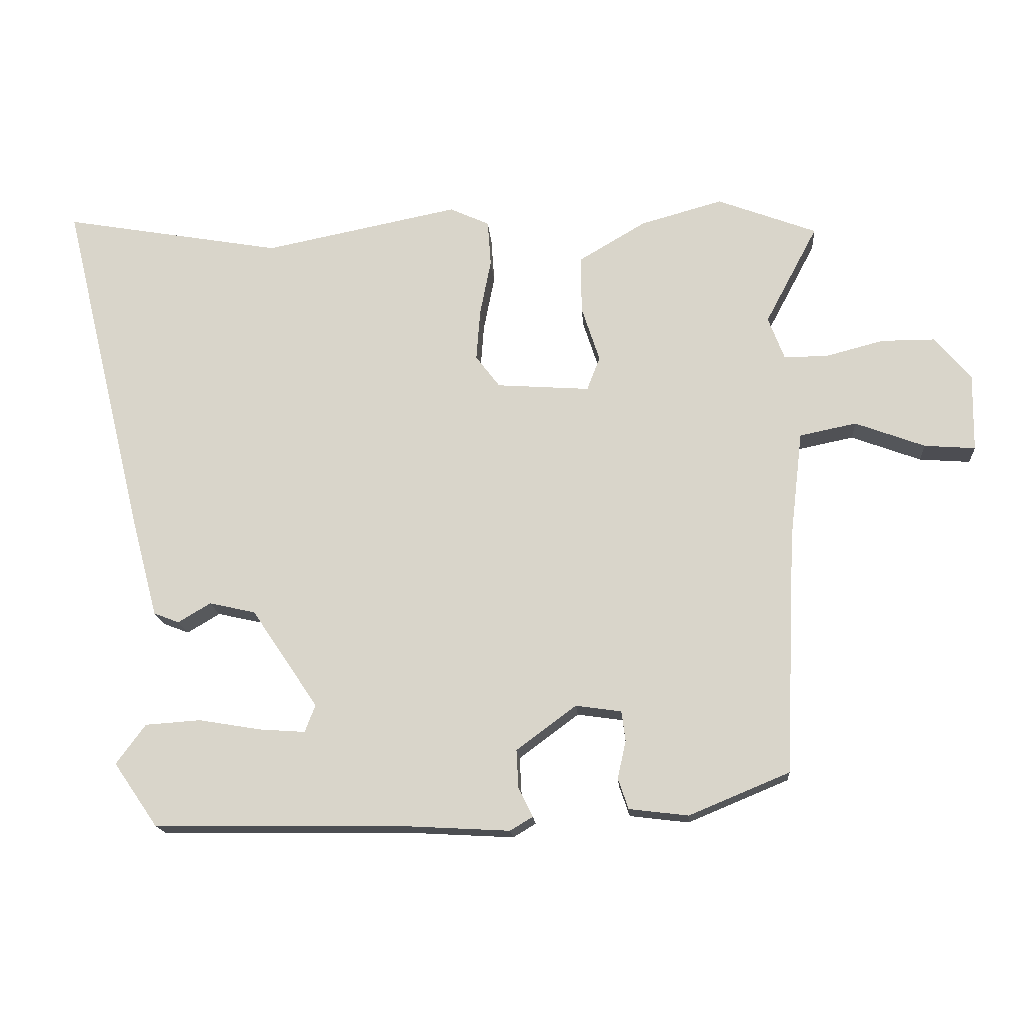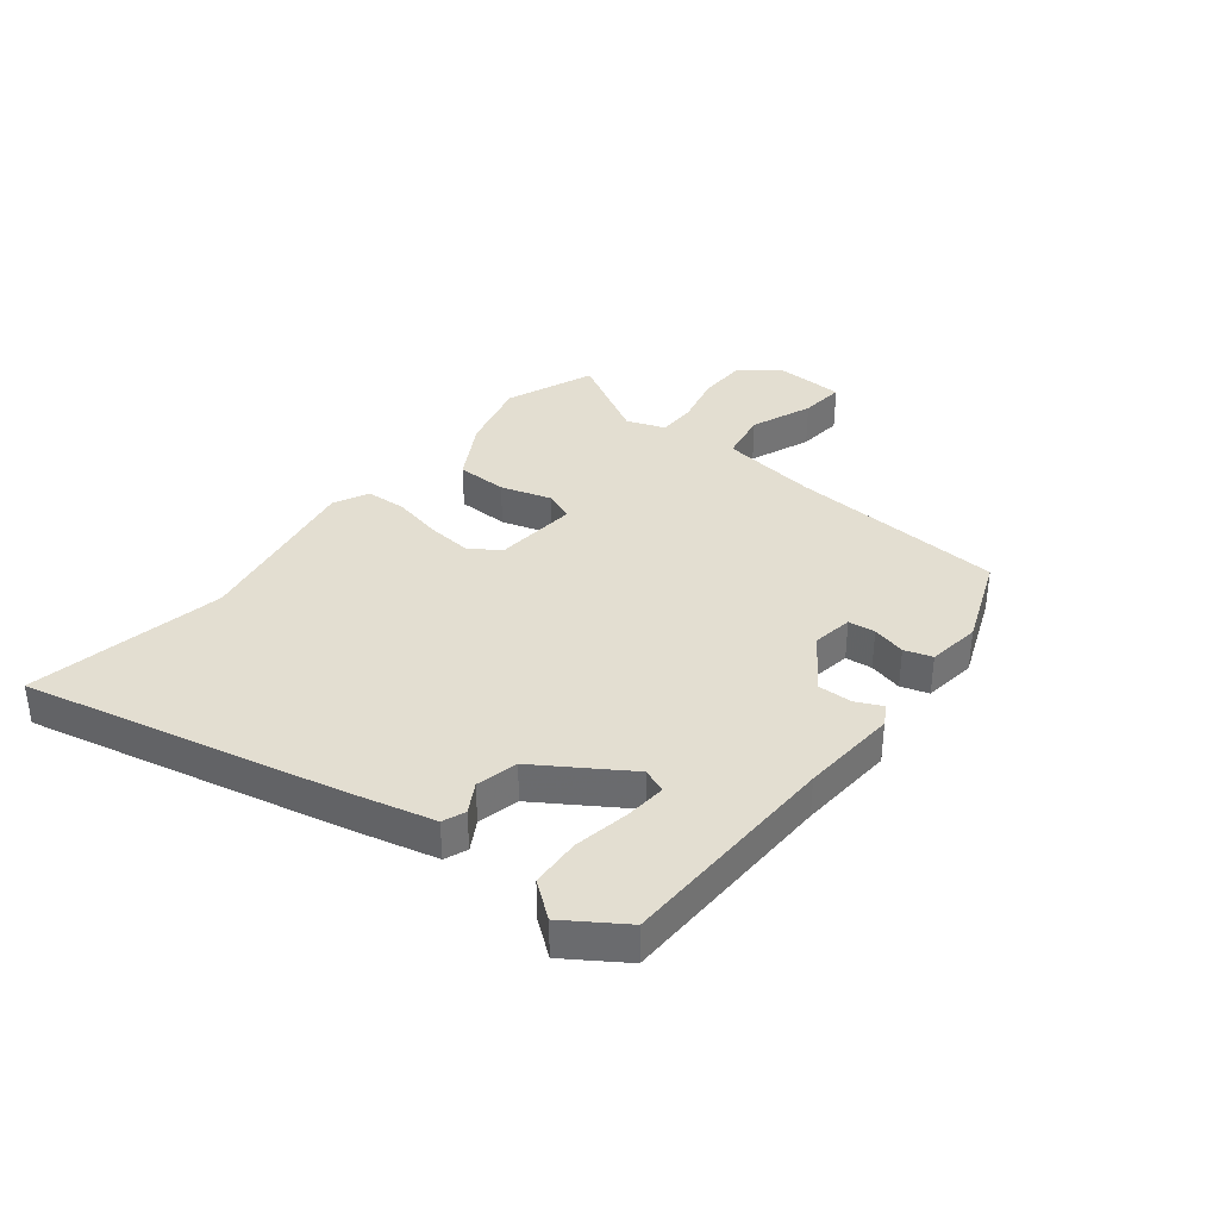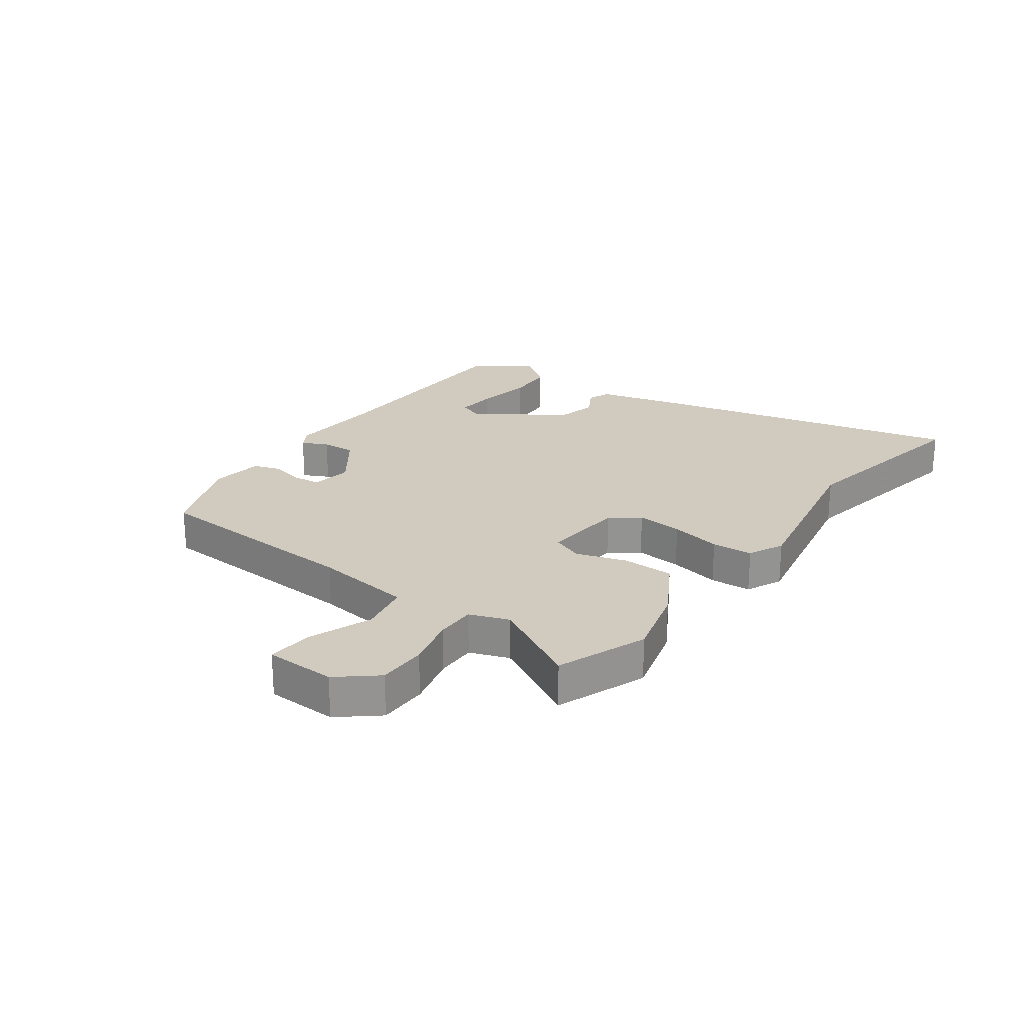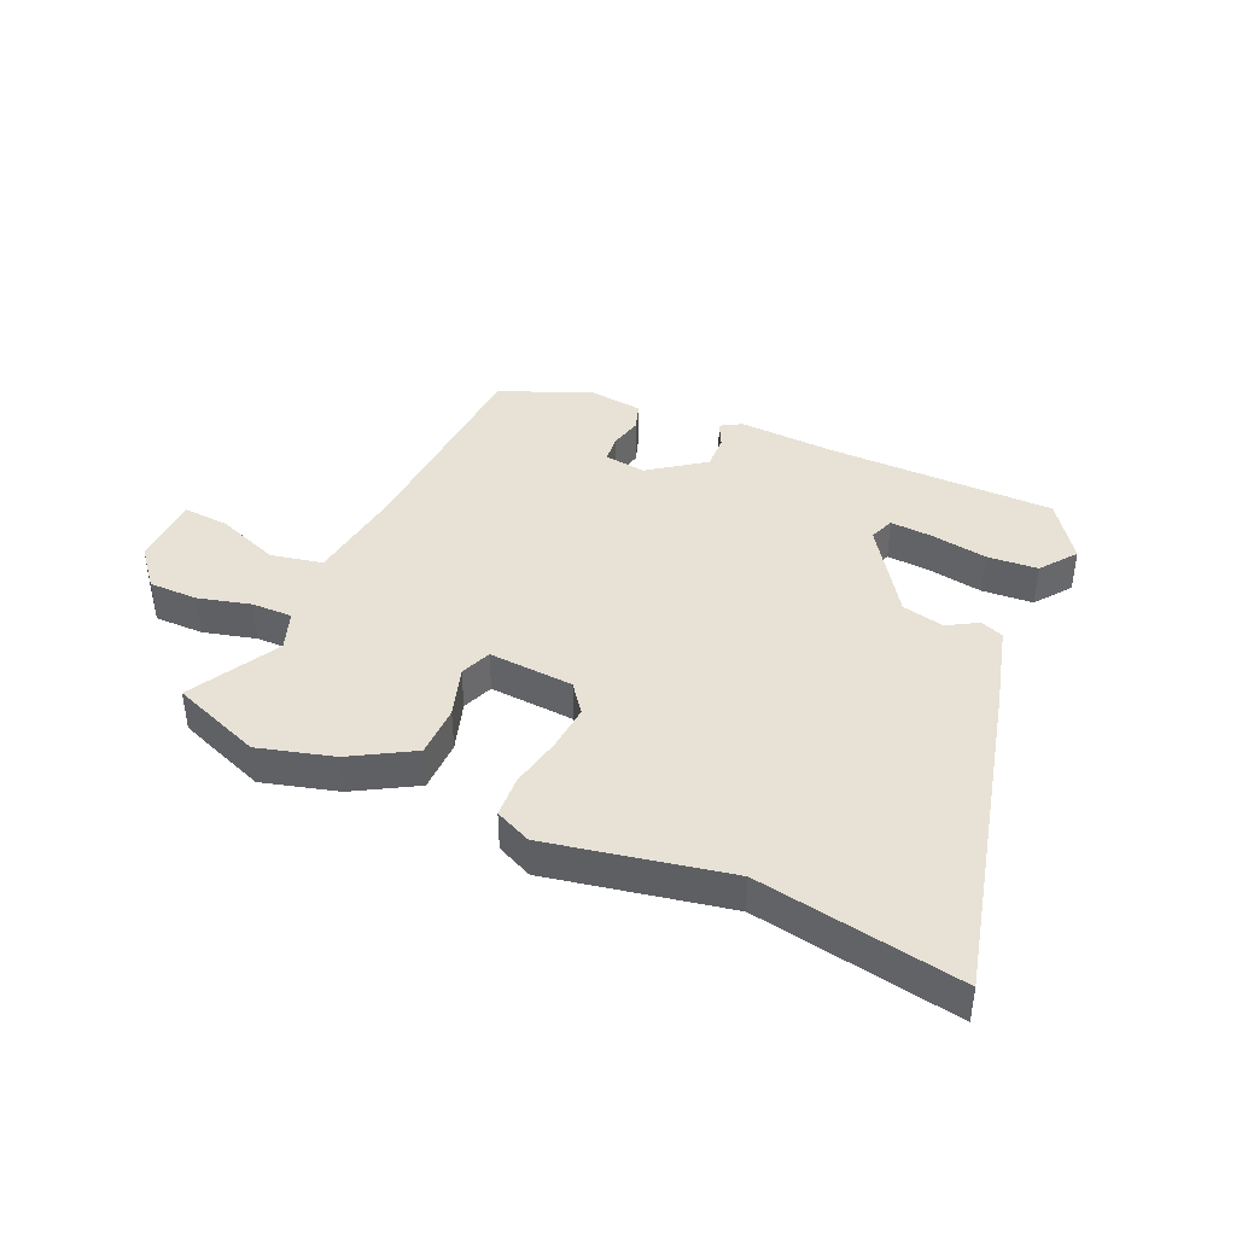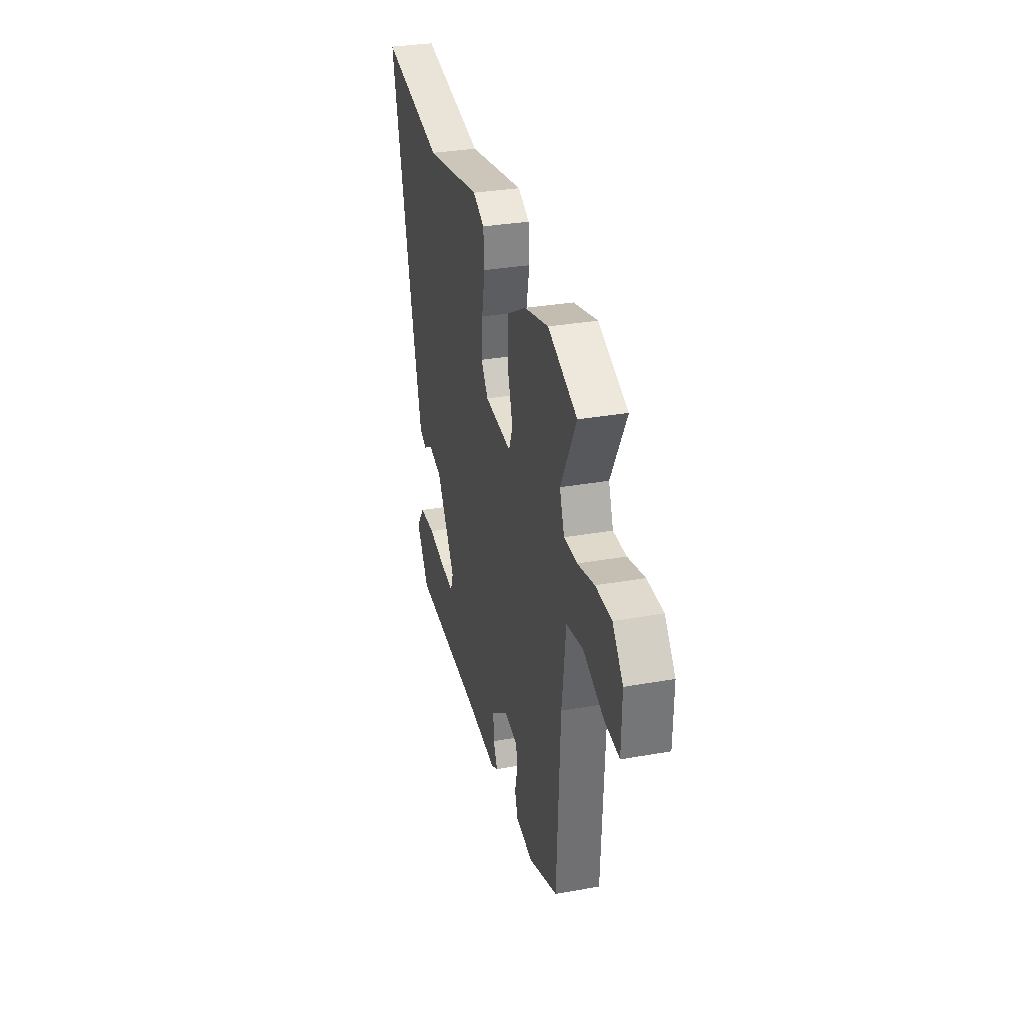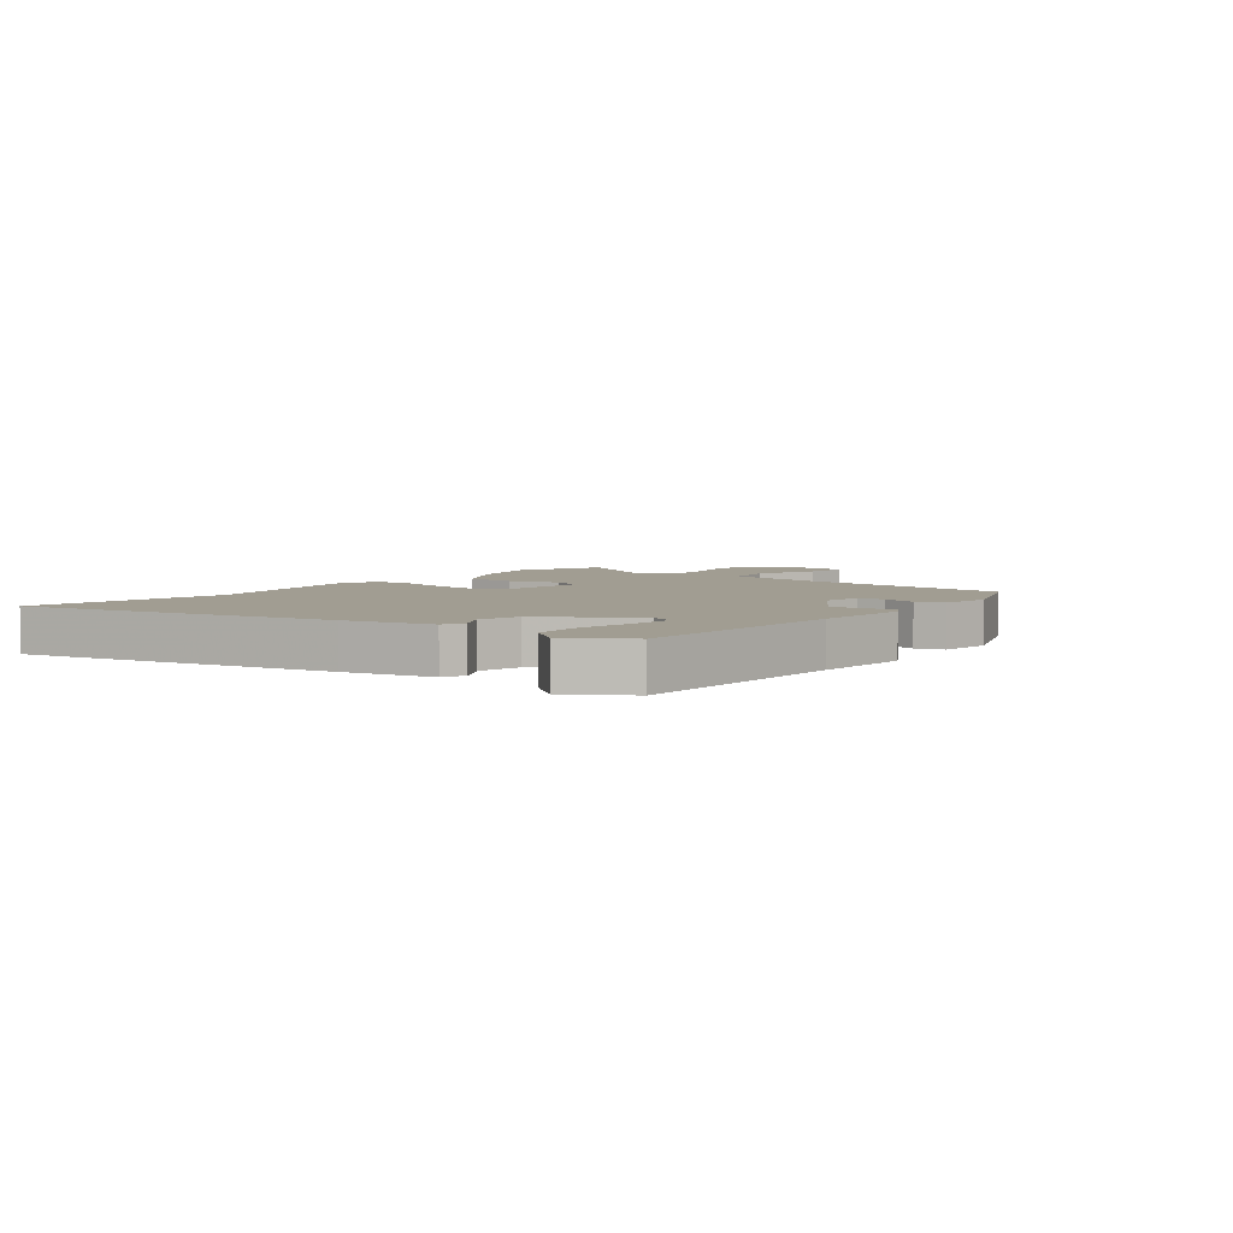
<metadata>
{"format":"obj","ext":"obj","renderer":"f3d","projection":"perspective","resolution":1024,"background":"white","views":[{"elev":-16.7,"azim":-175.7,"up":"+Z"},{"elev":36.0,"azim":129.5,"up":"+Y"},{"elev":23.5,"azim":-53.5,"up":"+Y"},{"elev":40.3,"azim":24.3,"up":"+Y"},{"elev":32.6,"azim":-103.8,"up":"+Z"},{"elev":4.8,"azim":129.7,"up":"+Y"}]}
</metadata>
<code>
v -0.508 0.07 -0.422
v -0.525 0.07 -0.051
v -0.545 0.07 0.117
v -0.632 0.07 0.135
v -0.739 0.07 0.095
v -0.817 0.07 0.089
v -0.819 0.07 0.209
v -0.764 0.07 0.274
v -0.681 0.07 0.274
v -0.593 0.07 0.251
v -0.525 0.07 0.25
v -0.5 0.07 0.316
v -0.581 0.07 0.469
v -0.428 0.07 0.527
v -0.302 0.07 0.492
v -0.199 0.07 0.431
v -0.199 0.07 0.343
v -0.227 0.07 0.257
v -0.207 0.07 0.205
v -0.064 0.07 0.215
v -0.027 0.07 0.264
v -0.033 0.07 0.343
v -0.05 0.07 0.43
v -0.045 0.07 0.5
v 0.016 0.07 0.528
v 0.316 0.07 0.468
v 0.654 0.07 0.527
v 0.524 0.07 -0.005
v 0.484 0.07 -0.155
v 0.445 0.07 -0.17
v 0.395 0.07 -0.14
v 0.324 0.07 -0.156
v 0.222 0.07 -0.307
v 0.238 0.07 -0.349
v 0.309 0.07 -0.344
v 0.404 0.07 -0.328
v 0.489 0.07 -0.334
v 0.534 0.07 -0.395
v 0.466 0.07 -0.493
v 0.084 0.07 -0.497
v -0.082 0.07 -0.506
v -0.117 0.07 -0.485
v -0.095 0.07 -0.441
v -0.092 0.07 -0.382
v -0.184 0.07 -0.314
v -0.254 0.07 -0.324
v -0.26 0.07 -0.37
v -0.247 0.07 -0.428
v -0.263 0.07 -0.475
v -0.354 0.07 -0.486
v -0.508 0 -0.422
v -0.525 0 -0.051
v -0.545 0 0.117
v -0.632 0 0.135
v -0.739 0 0.095
v -0.817 0 0.089
v -0.819 0 0.209
v -0.764 0 0.274
v -0.681 0 0.274
v -0.593 0 0.251
v -0.525 0 0.25
v -0.5 0 0.316
v -0.581 0 0.469
v -0.428 0 0.527
v -0.302 0 0.492
v -0.199 0 0.431
v -0.199 0 0.343
v -0.227 0 0.257
v -0.207 0 0.205
v -0.064 0 0.215
v -0.027 0 0.264
v -0.033 0 0.343
v -0.05 0 0.43
v -0.045 0 0.5
v 0.016 0 0.528
v 0.316 0 0.468
v 0.654 0 0.527
v 0.524 0 -0.005
v 0.484 0 -0.155
v 0.445 0 -0.17
v 0.395 0 -0.14
v 0.324 0 -0.156
v 0.222 0 -0.307
v 0.238 0 -0.349
v 0.309 0 -0.344
v 0.404 0 -0.328
v 0.489 0 -0.334
v 0.534 0 -0.395
v 0.466 0 -0.493
v 0.084 0 -0.497
v -0.082 0 -0.506
v -0.117 0 -0.485
v -0.095 0 -0.441
v -0.092 0 -0.382
v -0.184 0 -0.314
v -0.254 0 -0.324
v -0.26 0 -0.37
v -0.247 0 -0.428
v -0.263 0 -0.475
v -0.354 0 -0.486
f 50 1 2
f 49 50 2
f 48 49 2
f 47 48 2
f 46 47 2 3
f 45 46 3
f 44 45 3
f 40 41 42 43
f 39 40 43
f 38 39 43
f 37 38 43
f 36 37 43
f 35 36 43
f 34 35 43 44
f 33 34 44 3
f 29 30 31
f 28 29 31
f 27 28 31
f 26 27 31
f 26 31 32
f 25 26 32
f 24 25 32
f 23 24 32
f 22 23 32
f 21 22 32 33
f 16 17 18
f 15 16 18
f 14 15 18
f 13 14 18
f 12 13 18
f 11 12 18 19
f 10 11 19
f 8 9 10
f 7 8 10
f 6 7 10
f 5 6 10
f 4 5 10
f 3 4 10 19
f 33 3 19 20
f 20 21 33
f 52 51 100
f 52 100 99
f 52 99 98
f 52 98 97
f 53 52 97 96
f 53 96 95
f 53 95 94
f 93 92 91 90
f 93 90 89
f 93 89 88
f 93 88 87
f 93 87 86
f 93 86 85
f 94 93 85 84
f 53 94 84 83
f 81 80 79
f 81 79 78
f 81 78 77
f 81 77 76
f 82 81 76
f 82 76 75
f 82 75 74
f 82 74 73
f 82 73 72
f 83 82 72 71
f 68 67 66
f 68 66 65
f 68 65 64
f 68 64 63
f 68 63 62
f 69 68 62 61
f 69 61 60
f 60 59 58
f 60 58 57
f 60 57 56
f 60 56 55
f 60 55 54
f 69 60 54 53
f 70 69 53 83
f 83 71 70
f 1 51 52 2
f 2 52 53 3
f 3 53 54 4
f 4 54 55 5
f 5 55 56 6
f 6 56 57 7
f 7 57 58 8
f 8 58 59 9
f 9 59 60 10
f 10 60 61 11
f 11 61 62 12
f 12 62 63 13
f 13 63 64 14
f 14 64 65 15
f 15 65 66 16
f 16 66 67 17
f 17 67 68 18
f 18 68 69 19
f 19 69 70 20
f 20 70 71 21
f 21 71 72 22
f 22 72 73 23
f 23 73 74 24
f 24 74 75 25
f 25 75 76 26
f 26 76 77 27
f 27 77 78 28
f 28 78 79 29
f 29 79 80 30
f 30 80 81 31
f 31 81 82 32
f 32 82 83 33
f 33 83 84 34
f 34 84 85 35
f 35 85 86 36
f 36 86 87 37
f 37 87 88 38
f 38 88 89 39
f 39 89 90 40
f 40 90 91 41
f 41 91 92 42
f 42 92 93 43
f 43 93 94 44
f 44 94 95 45
f 45 95 96 46
f 46 96 97 47
f 47 97 98 48
f 48 98 99 49
f 49 99 100 50
f 50 100 51 1

</code>
